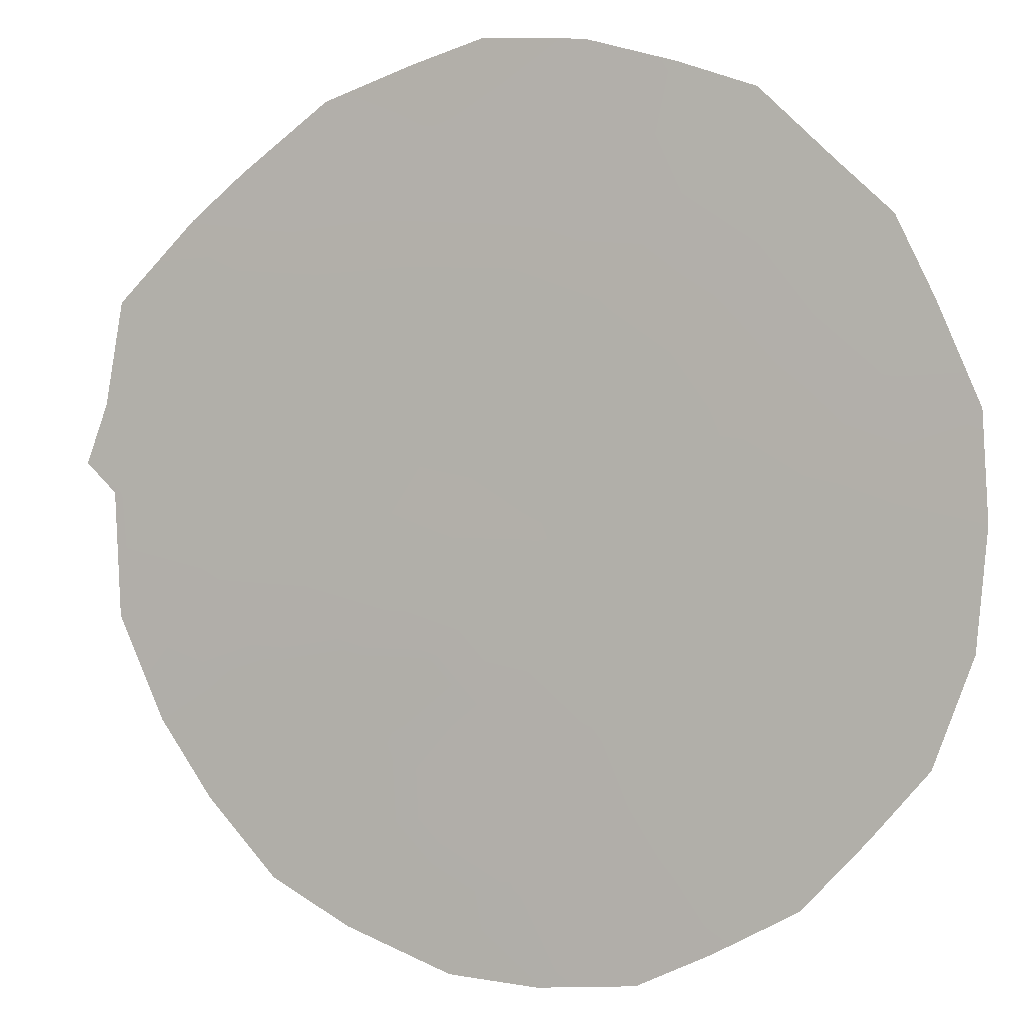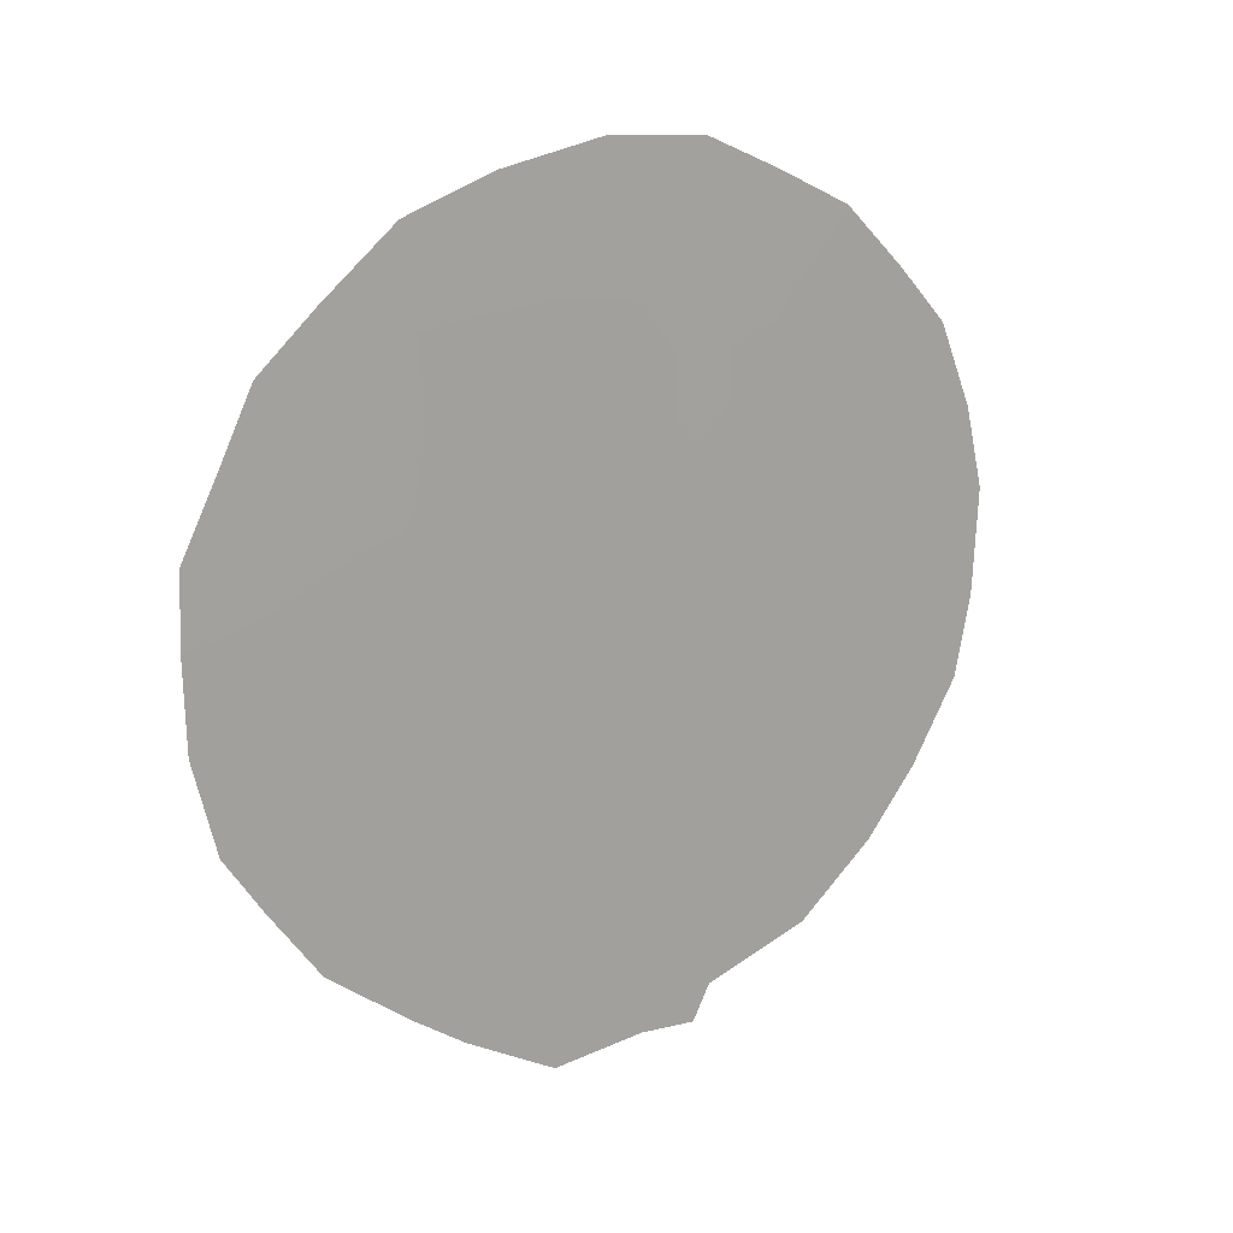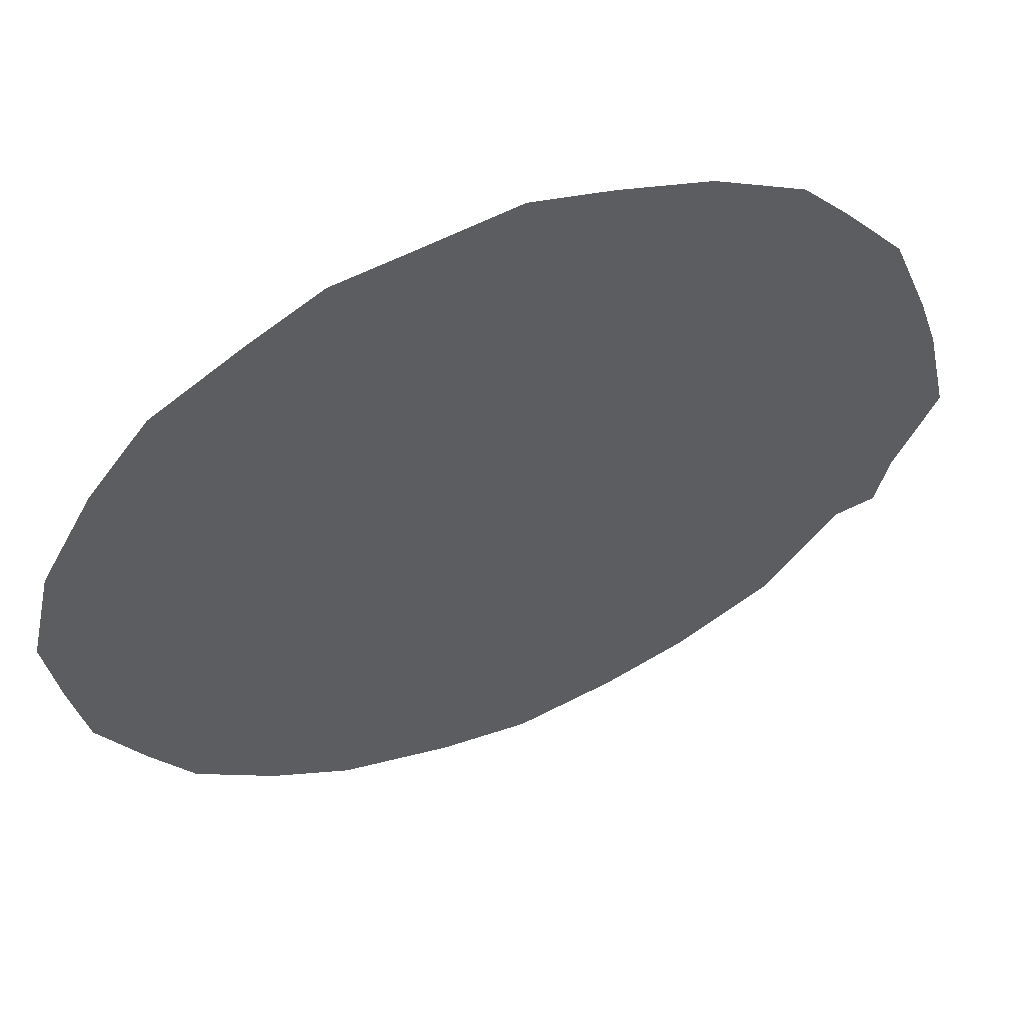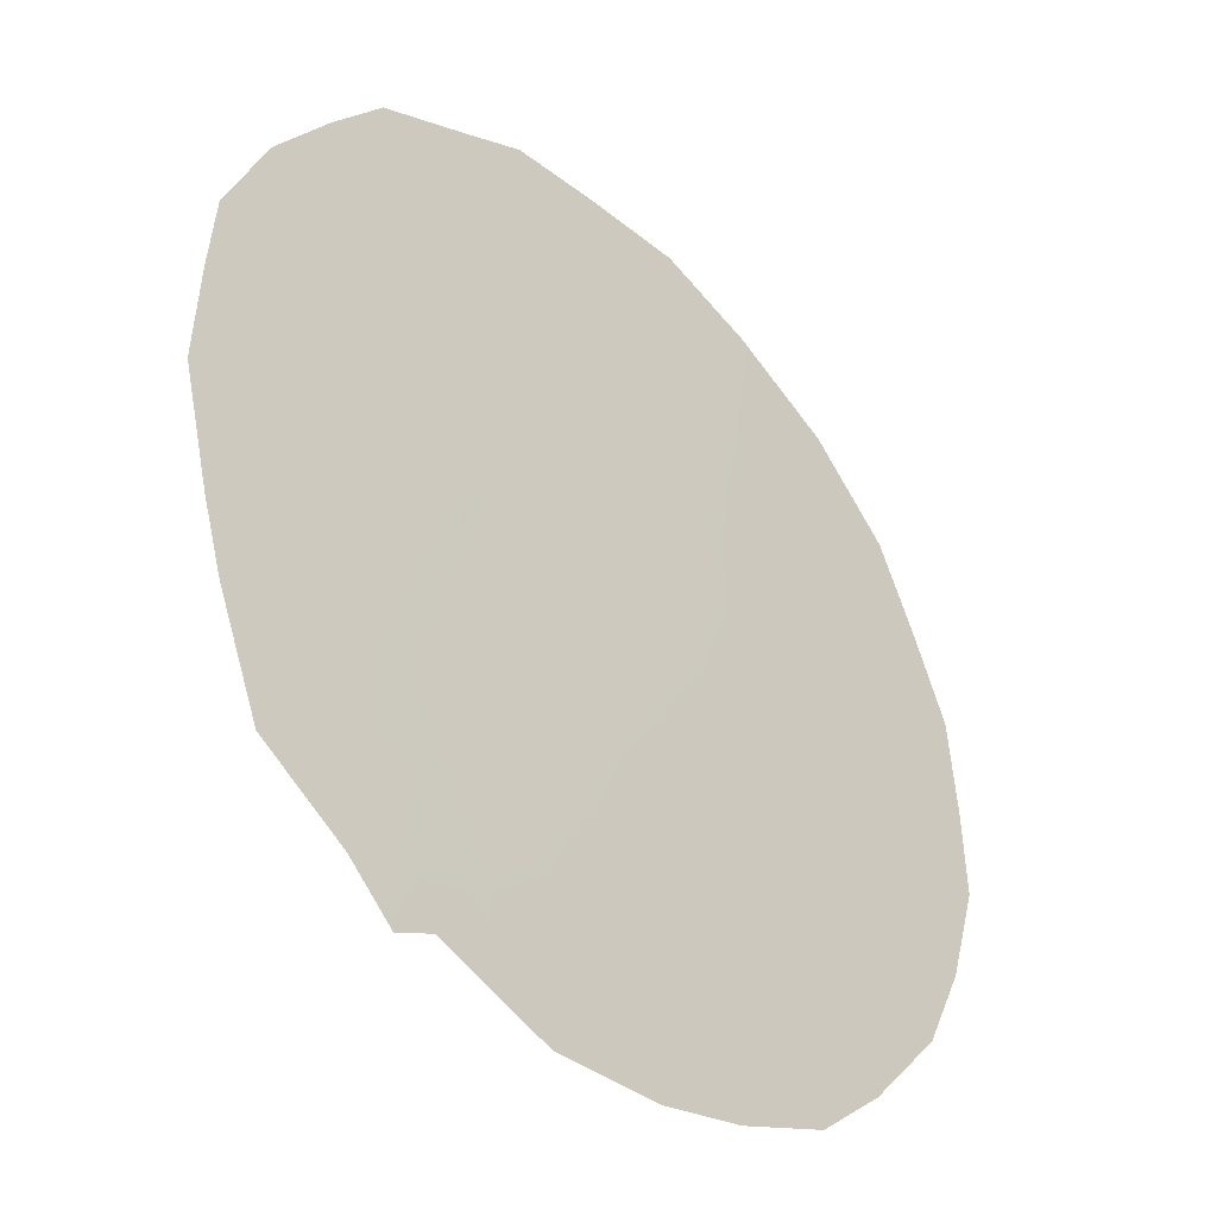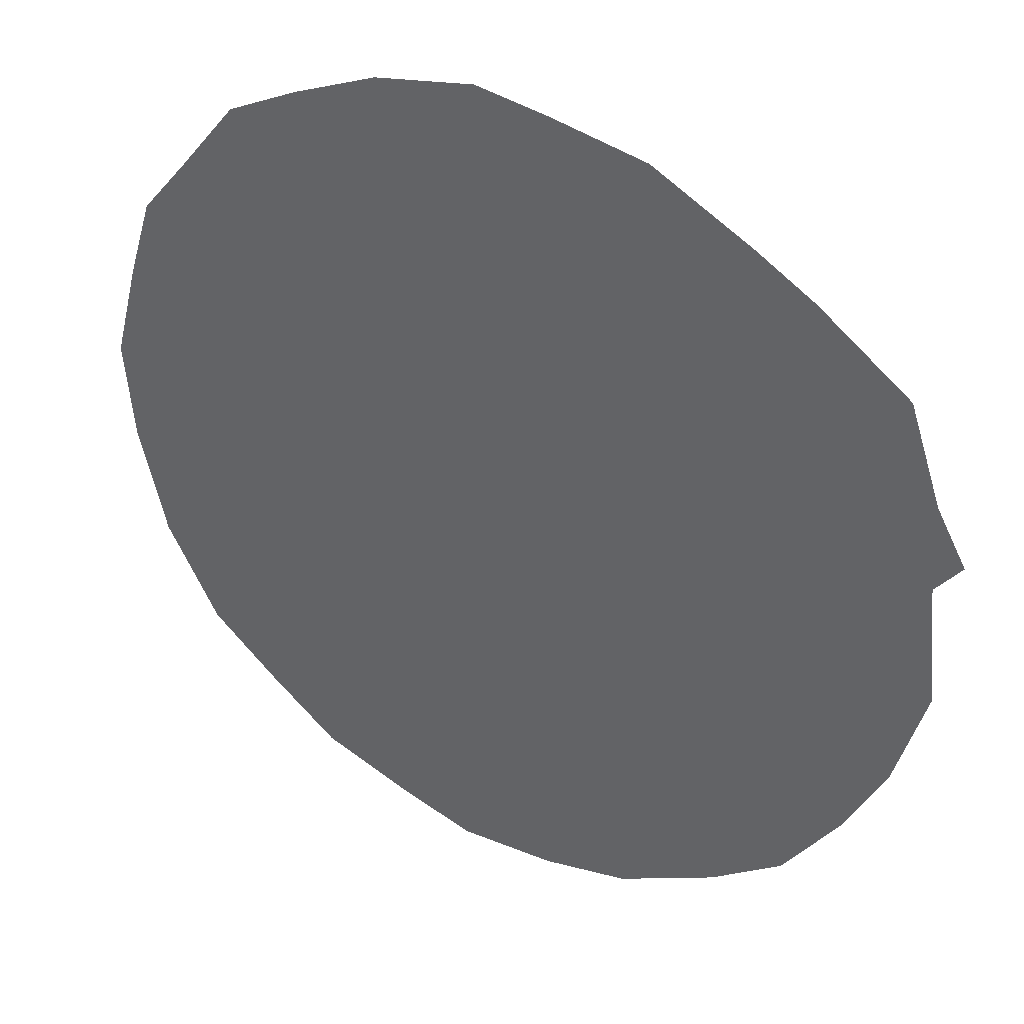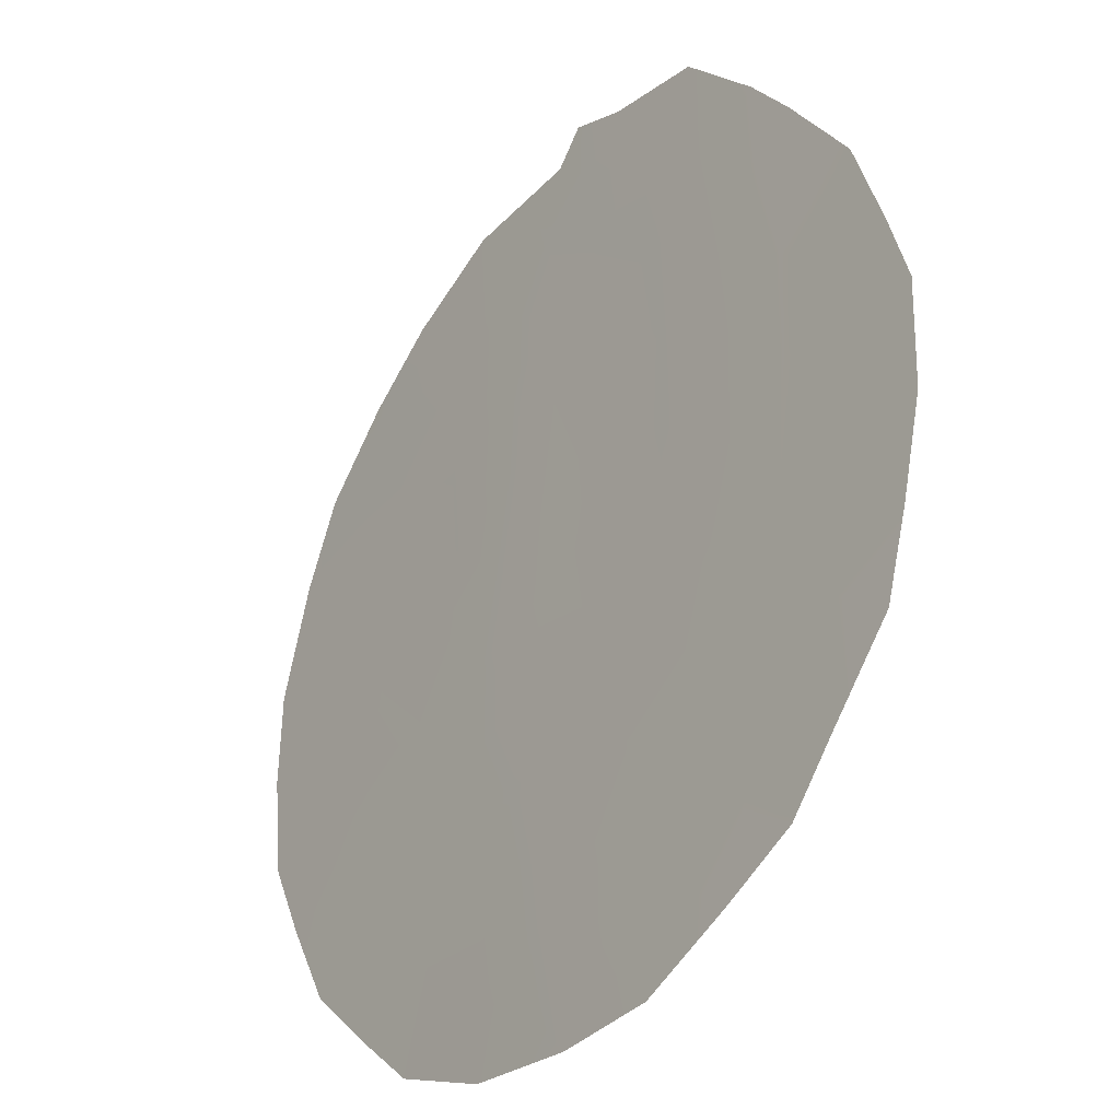
<metadata>
{"format":"obj","ext":"obj","renderer":"f3d","projection":"perspective","resolution":1024,"background":"white","views":[{"elev":41.6,"azim":-63.2,"up":"+Y"},{"elev":17.5,"azim":-158.4,"up":"+Z"},{"elev":18.4,"azim":63.7,"up":"+Y"},{"elev":21.2,"azim":-154.0,"up":"+Y"},{"elev":-4.6,"azim":128.7,"up":"+Y"},{"elev":71.1,"azim":9.5,"up":"+Y"}]}
</metadata>
<code>
v -63.03 63.03 -9.989
v -62.56 63.63 -7.896
v -65.61 59.47 -7.491
v -64.91 60.46 -9.206
v -64.49 61.01 -7.114
v -63.4 62.47 -6.499
v -63.72 62.07 -8.528
v -61.27 65.32 -5.042
v -64.38 61.13 -5.2
v -62.25 63.98 -3.735
v -64.17 61.48 -10.41
v -61.44 65.13 -7.139
v -66.22 58.6 -5.929
v -63.32 62.52 -2.48
v -64.38 61.08 -3.201
v -65.49 59.59 -4.266
v -62.33 63.91 -5.802
v -63.31 62.57 -4.441
v -62.66 63.54 -10.55
v -62.29 63.89 -1.726
v -65.27 59.97 -10.2
v -65.82 59.21 -9.385
v -61.14 65.47 -3.865
v -60.86 65.86 -4.828
v -61.35 65.17 -3.115
v -60.87 65.89 -6.743
v -61.04 65.68 -7.838
v -63.31 62.66 -11.15
v -61.68 64.83 -9.377
v -64.39 61.02 -1.162
v -65.47 59.57 -2.006
v -66.52 58.16 -4.422
v -66.18 58.7 -8.597
v -64.39 61.19 -11.06
v -64.51 61.02 -10.64
v -66.66 57.99 -5.39
v -63.98 61.75 -11.02
v -66.62 58.05 -6.645
v -66.51 58.22 -7.619
v -60.85 65.9 -5.718
v -66.28 58.49 -3.411
v -62.28 64.04 -10.12
v -65.39 59.75 -6.642
v -65.7 59.31 -5.882
v -65.25 59.97 -8.255
v -64.68 60.76 -8.085
v -65.05 60.24 -7.349
v -62.97 63.06 -7.201
v -63.53 62.31 -7.517
v -63.13 62.86 -8.227
v -62.81 63.2 -2.17
v -62.92 63.03 -1.336
v -63.32 62.5 -1.753
v -65.02 60.26 -5.742
v -64.93 60.36 -4.682
v -65.42 59.69 -5.132
v -65.42 59.75 -9.072
v -61.74 64.68 -4.37
v -61.74 64.65 -3.41
v -62.16 64.18 -8.577
v -62.76 63.37 -8.93
v -62.78 63.26 -3.092
v -63.3 62.56 -3.435
v -62.78 63.28 -4.082
v -63.36 62.57 -9.253
v -63.95 61.77 -9.522
v -64.37 61.12 -4.202
v -63.83 61.86 -4.804
v -63.83 61.84 -3.799
v -64.93 60.3 -1.559
v -64.83 60.44 -1.862
v -64.48 61.05 -9.817
v -64.31 61.28 -8.82
v -64.1 61.55 -7.812
v -64.94 60.33 -3.684
v -64.92 60.33 -2.66
v -65.48 59.58 -3.202
v -62.27 63.97 -4.75
v -62.81 63.25 -5.117
v -64.87 60.48 -6.552
v -64.4 61.11 -6.172
v -61.79 64.63 -5.418
v -61.87 64.54 -6.473
v -63.94 61.74 -6.815
v -63.86 61.83 -5.814
v -66.03 58.85 -5.007
v -65.97 58.92 -3.883
v -61.76 64.61 -2.477
v -62.26 63.95 -2.764
v -65.76 59.28 -8.366
v -64.89 60.5 -10.42
v -61.99 64.39 -7.525
v -63.63 62.22 -10.25
v -64.38 61.07 -2.212
v -63.84 61.81 -2.799
v -63.84 61.8 -1.838
v -63.67 62.02 -1.083
v -61.59 64.94 -8.165
v -61.31 65.33 -8.506
v -62.42 63.8 -6.854
v -62.86 63.19 -6.163
v -63.33 62.54 -5.47
v -66.11 58.77 -7.57
v -65.97 58.96 -6.722
v -61.32 65.27 -6.077
v -65.92 58.98 -2.744
v -62.42 63.85 -9.58
f 107 19 42
f 43 44 104
f 45 46 47
f 48 49 50
f 51 52 53
f 54 55 56
f 4 57 21
f 8 24 23
f 10 58 59
f 12 27 26
f 62 63 64
f 93 65 66
f 67 68 69
f 31 71 70
f 74 46 73
f 75 76 77
f 78 64 79
f 54 80 81
f 82 83 105
f 74 49 84
f 84 85 81
f 13 86 36
f 59 88 89
f 45 90 57
f 11 35 34
f 72 4 91
f 11 34 37
f 98 92 60
f 62 89 51
f 65 61 50
f 94 95 96
f 96 53 97
f 98 29 99
f 67 75 55
f 94 71 76
f 100 101 48
f 102 101 79
f 43 47 80
f 58 78 82
f 83 100 92
f 102 68 85
f 13 36 38
f 103 33 90
f 3 104 103
f 63 95 69
f 8 105 40
f 8 40 24
f 44 56 86
f 87 106 41
f 19 107 1
f 42 29 107
f 3 43 104
f 43 54 44
f 104 44 13
f 3 45 47
f 45 4 46
f 47 46 5
f 2 48 50
f 48 6 49
f 50 49 7
f 14 51 53
f 51 20 52
f 53 52 97
f 54 9 55
f 56 55 16
f 57 22 21
f 58 23 59
f 23 58 8
f 25 59 23
f 1 28 19
f 29 60 107
f 60 2 61
f 10 62 64
f 62 14 63
f 64 63 18
f 11 93 66
f 93 1 65
f 66 65 7
f 15 67 69
f 67 9 68
f 69 68 18
f 70 71 30
f 72 11 66
f 73 66 7
f 7 74 73
f 74 5 46
f 73 46 4
f 16 75 77
f 75 15 76
f 77 76 31
f 17 78 79
f 78 10 64
f 79 64 18
f 9 54 81
f 81 80 5
f 8 82 105
f 82 17 83
f 105 83 12
f 5 74 84
f 74 7 49
f 84 49 6
f 5 84 81
f 84 6 85
f 81 85 9
f 86 16 87
f 86 87 32
f 86 32 36
f 10 59 89
f 59 25 88
f 89 88 20
f 4 45 57
f 45 3 90
f 22 90 33
f 22 57 90
f 21 91 4
f 11 72 35
f 91 35 72
f 29 98 60
f 98 12 92
f 60 92 2
f 37 93 11
f 93 28 1
f 28 93 37
f 14 62 51
f 62 10 89
f 51 89 20
f 7 65 50
f 61 1 107
f 50 61 2
f 30 94 96
f 94 15 95
f 96 95 14
f 96 14 53
f 97 30 96
f 12 98 27
f 99 27 98
f 9 67 55
f 67 15 75
f 55 75 16
f 15 94 76
f 94 30 71
f 76 71 31
f 2 100 48
f 100 17 101
f 48 101 6
f 18 102 79
f 102 6 101
f 79 101 17
f 54 43 80
f 43 3 47
f 80 47 5
f 8 58 82
f 58 10 78
f 82 78 17
f 12 83 92
f 83 17 100
f 92 100 2
f 6 102 85
f 102 18 68
f 85 68 9
f 3 103 90
f 103 39 33
f 38 104 13
f 104 38 103
f 39 103 38
f 18 63 69
f 63 14 95
f 69 95 15
f 26 105 12
f 105 26 40
f 32 87 41
f 13 44 86
f 44 54 56
f 86 56 16
f 16 77 87
f 77 31 106
f 87 77 106
f 65 1 61
f 72 66 73
f 107 60 61
f 4 72 73

</code>
